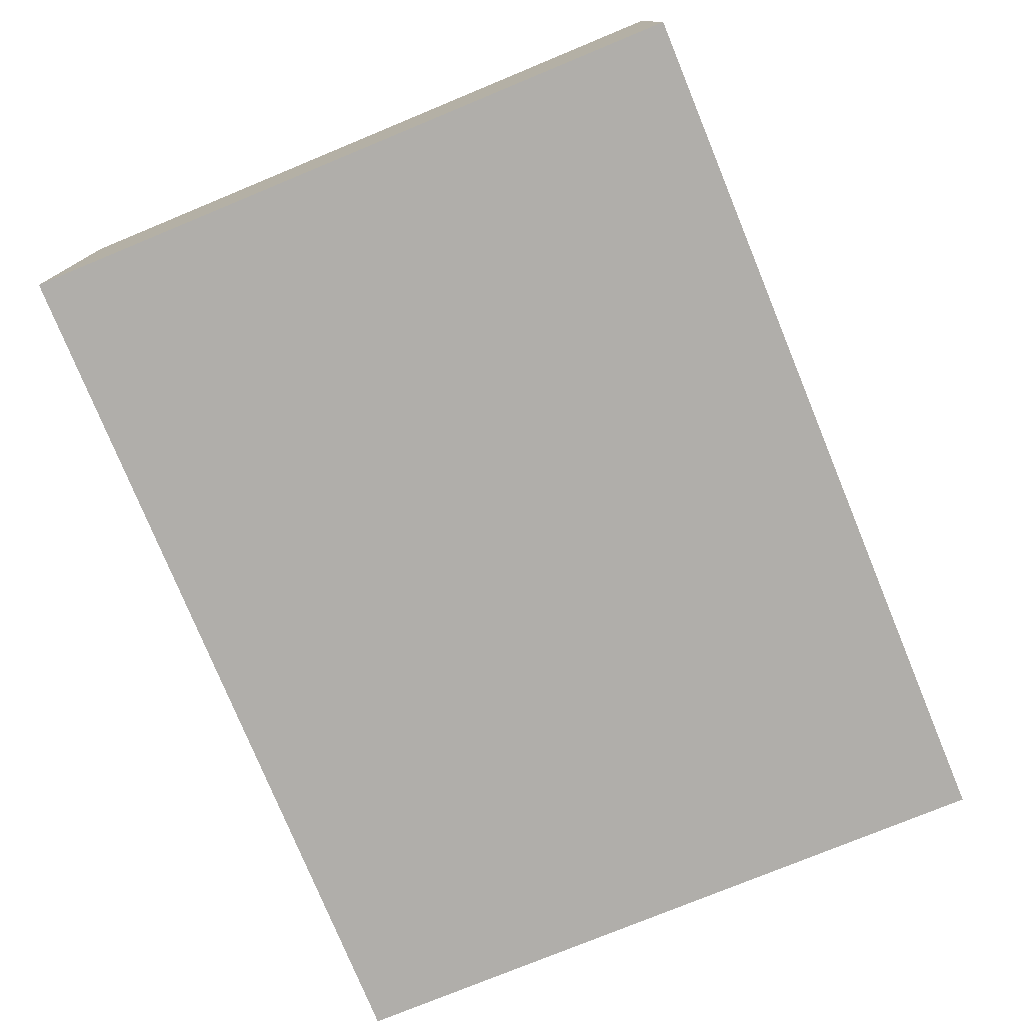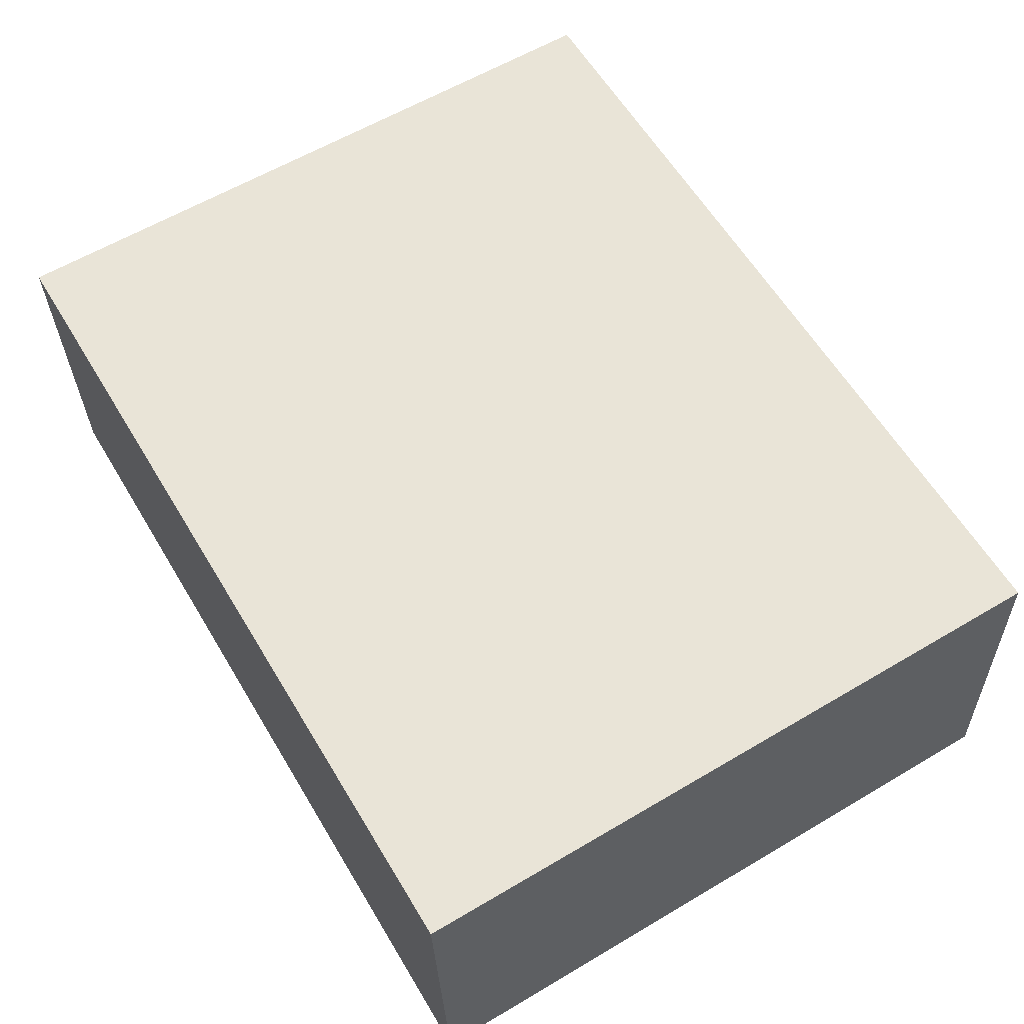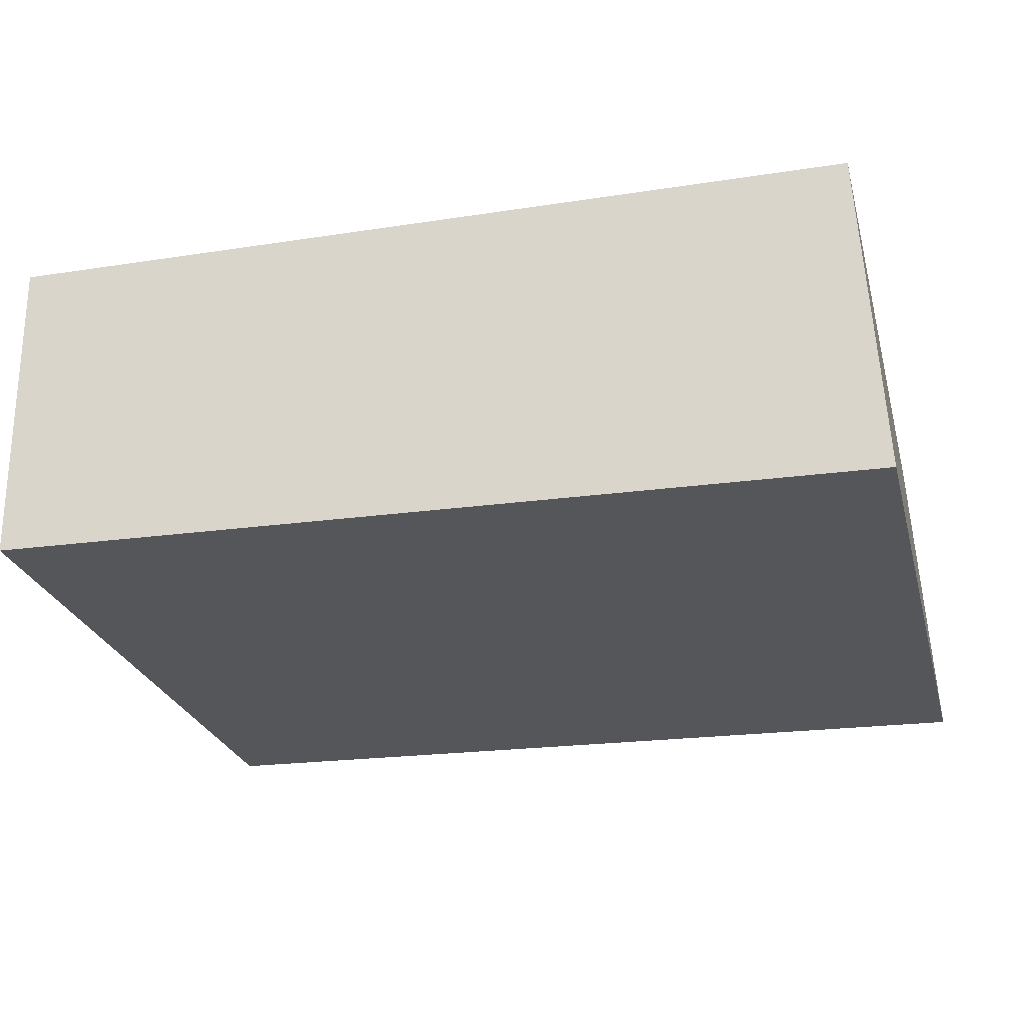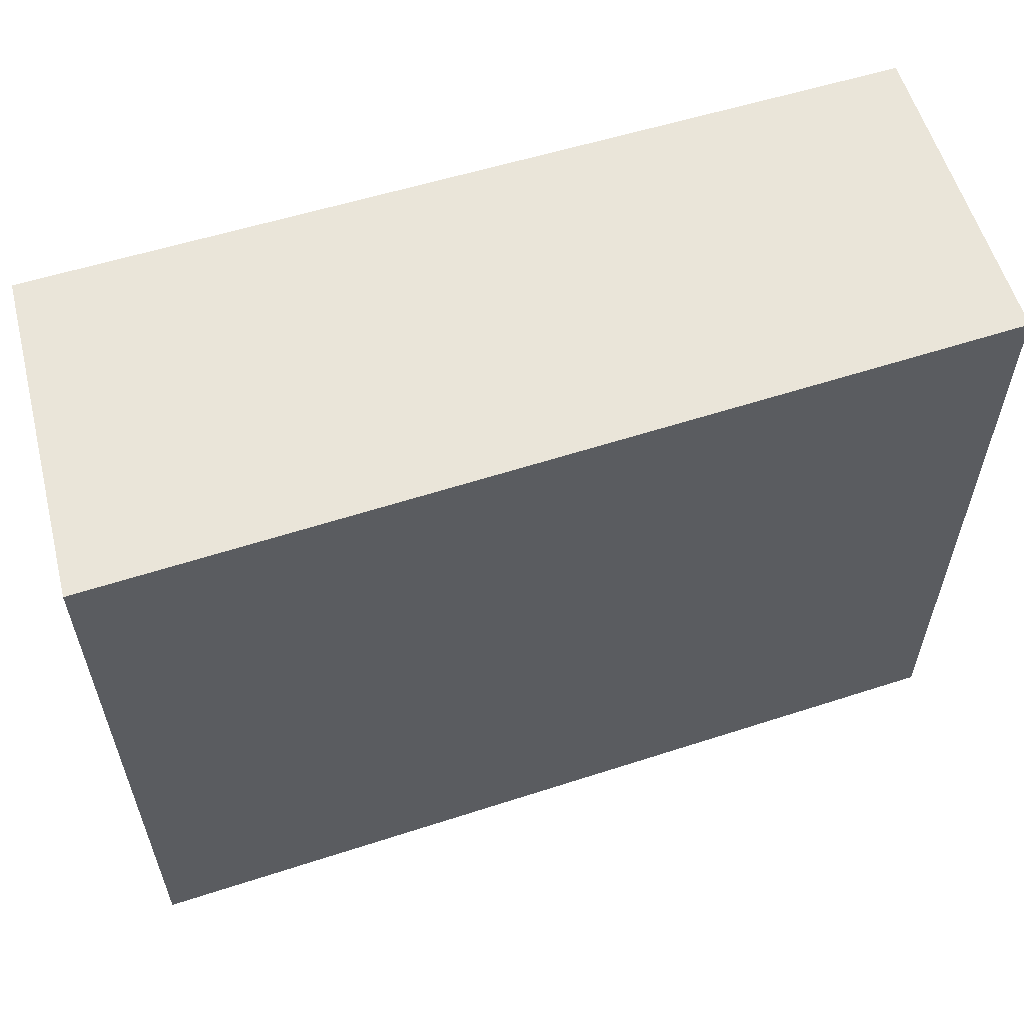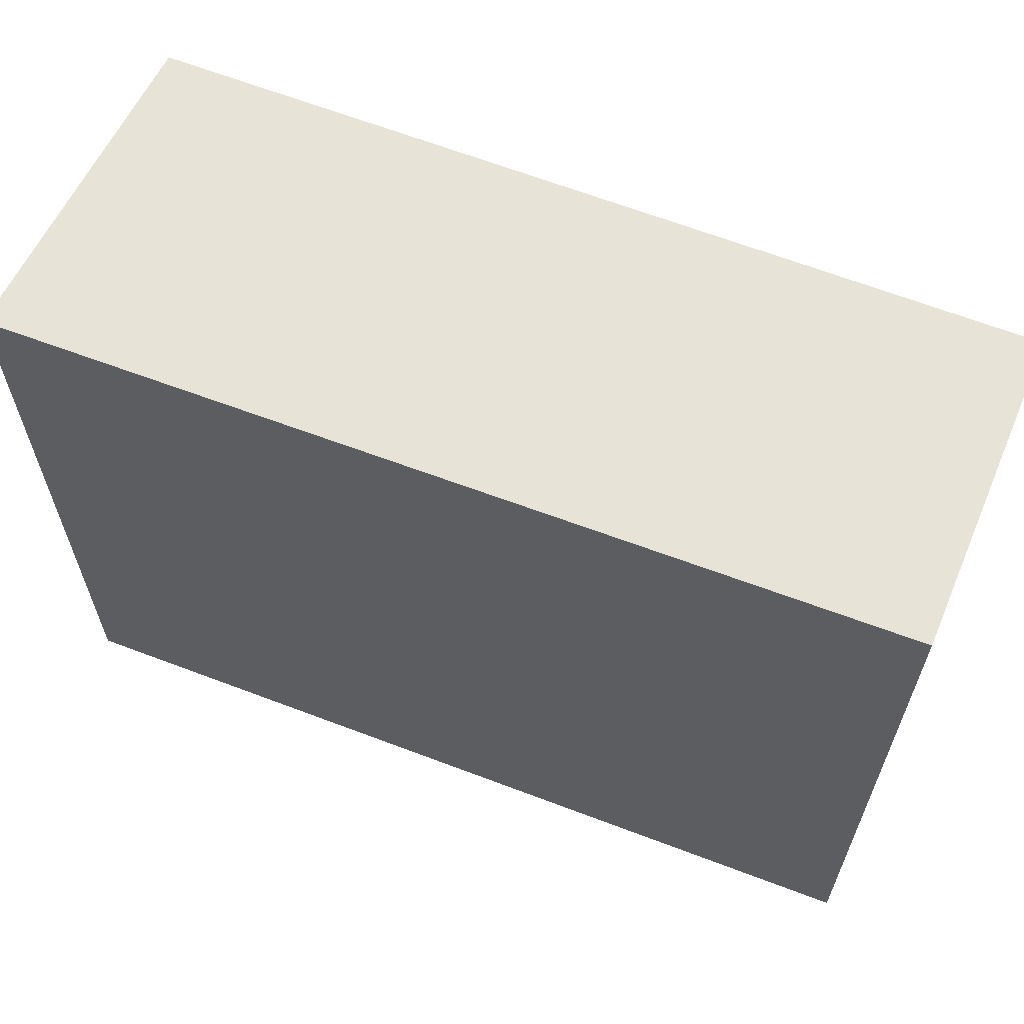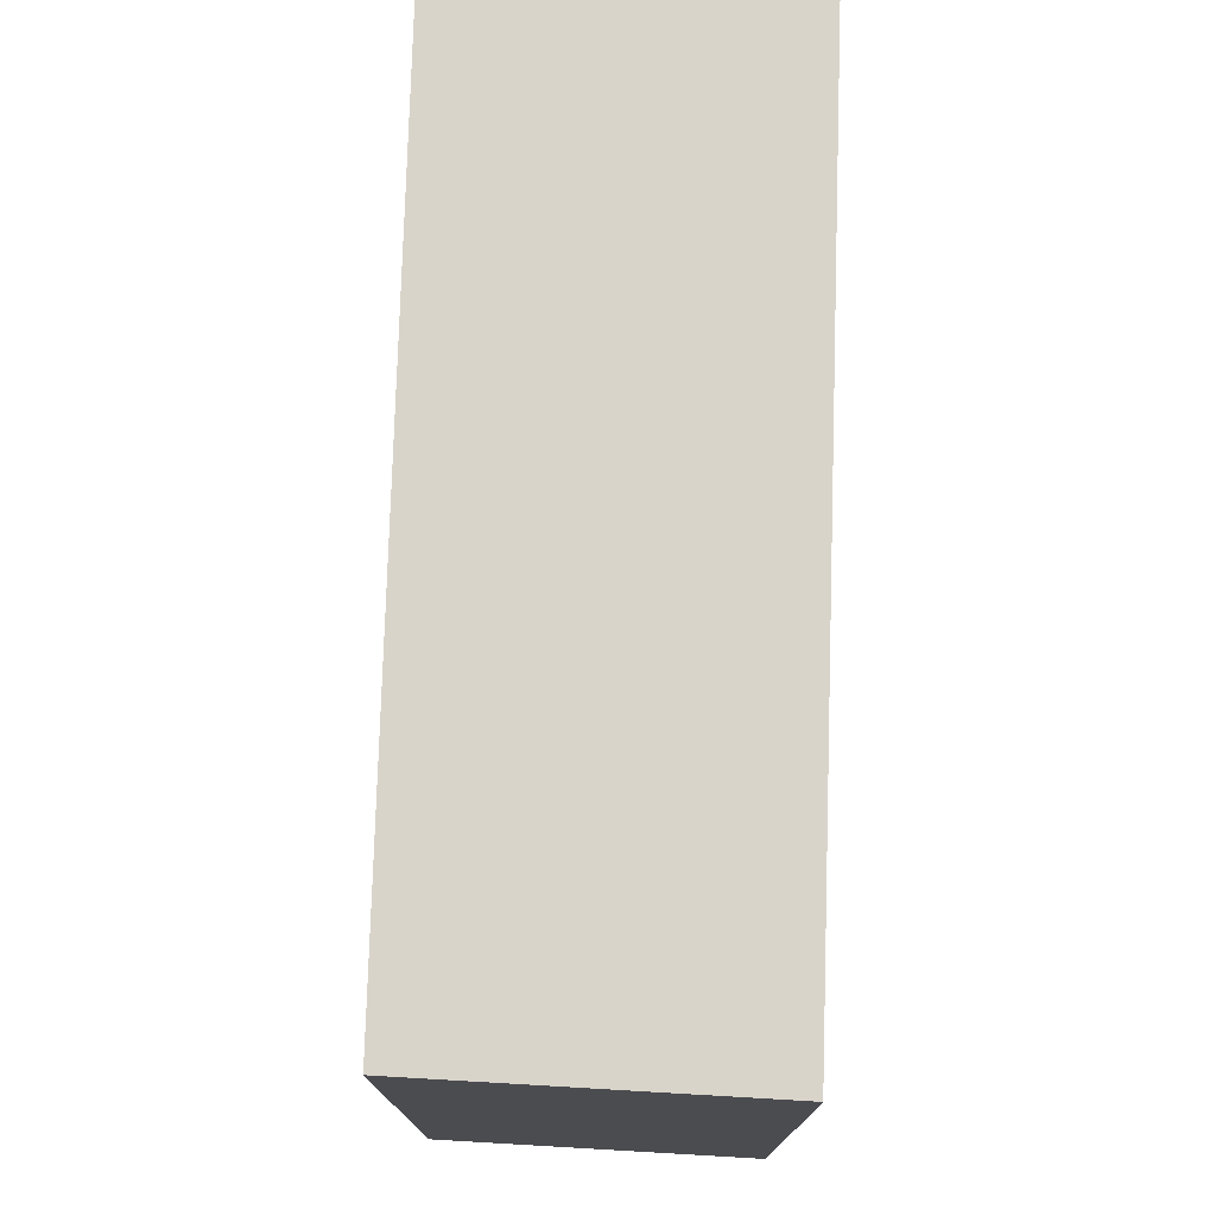
<metadata>
{"format":"obj","ext":"obj","renderer":"f3d","projection":"perspective","resolution":1024,"background":"white","views":[{"elev":-76.7,"azim":-67.6,"up":"+Z"},{"elev":60.7,"azim":58.9,"up":"+Z"},{"elev":-25.9,"azim":14.4,"up":"+Z"},{"elev":58.4,"azim":162.7,"up":"+Y"},{"elev":62.1,"azim":-157.6,"up":"+Y"},{"elev":74.8,"azim":-87.4,"up":"+Y"}]}
</metadata>
<code>
v  0.018 3.127 -1.464
v  3.945 3.127 -0.032
v  4.031 3.127 -1.55
v  0 3.127 1.915e-16
v  4.031 9.491e-17 -1.55
v  0.018 8.964e-17 -1.464
v  0 0 0
v  3.945 1.959e-18 -0.032
g defaultobject
f 1 2 3
f 2 1 4
f 5 1 3
f 1 5 6
f 6 4 1
f 4 6 7
f 7 2 4
f 2 7 8
f 8 3 2
f 3 8 5
f 8 6 5
f 6 8 7

</code>
